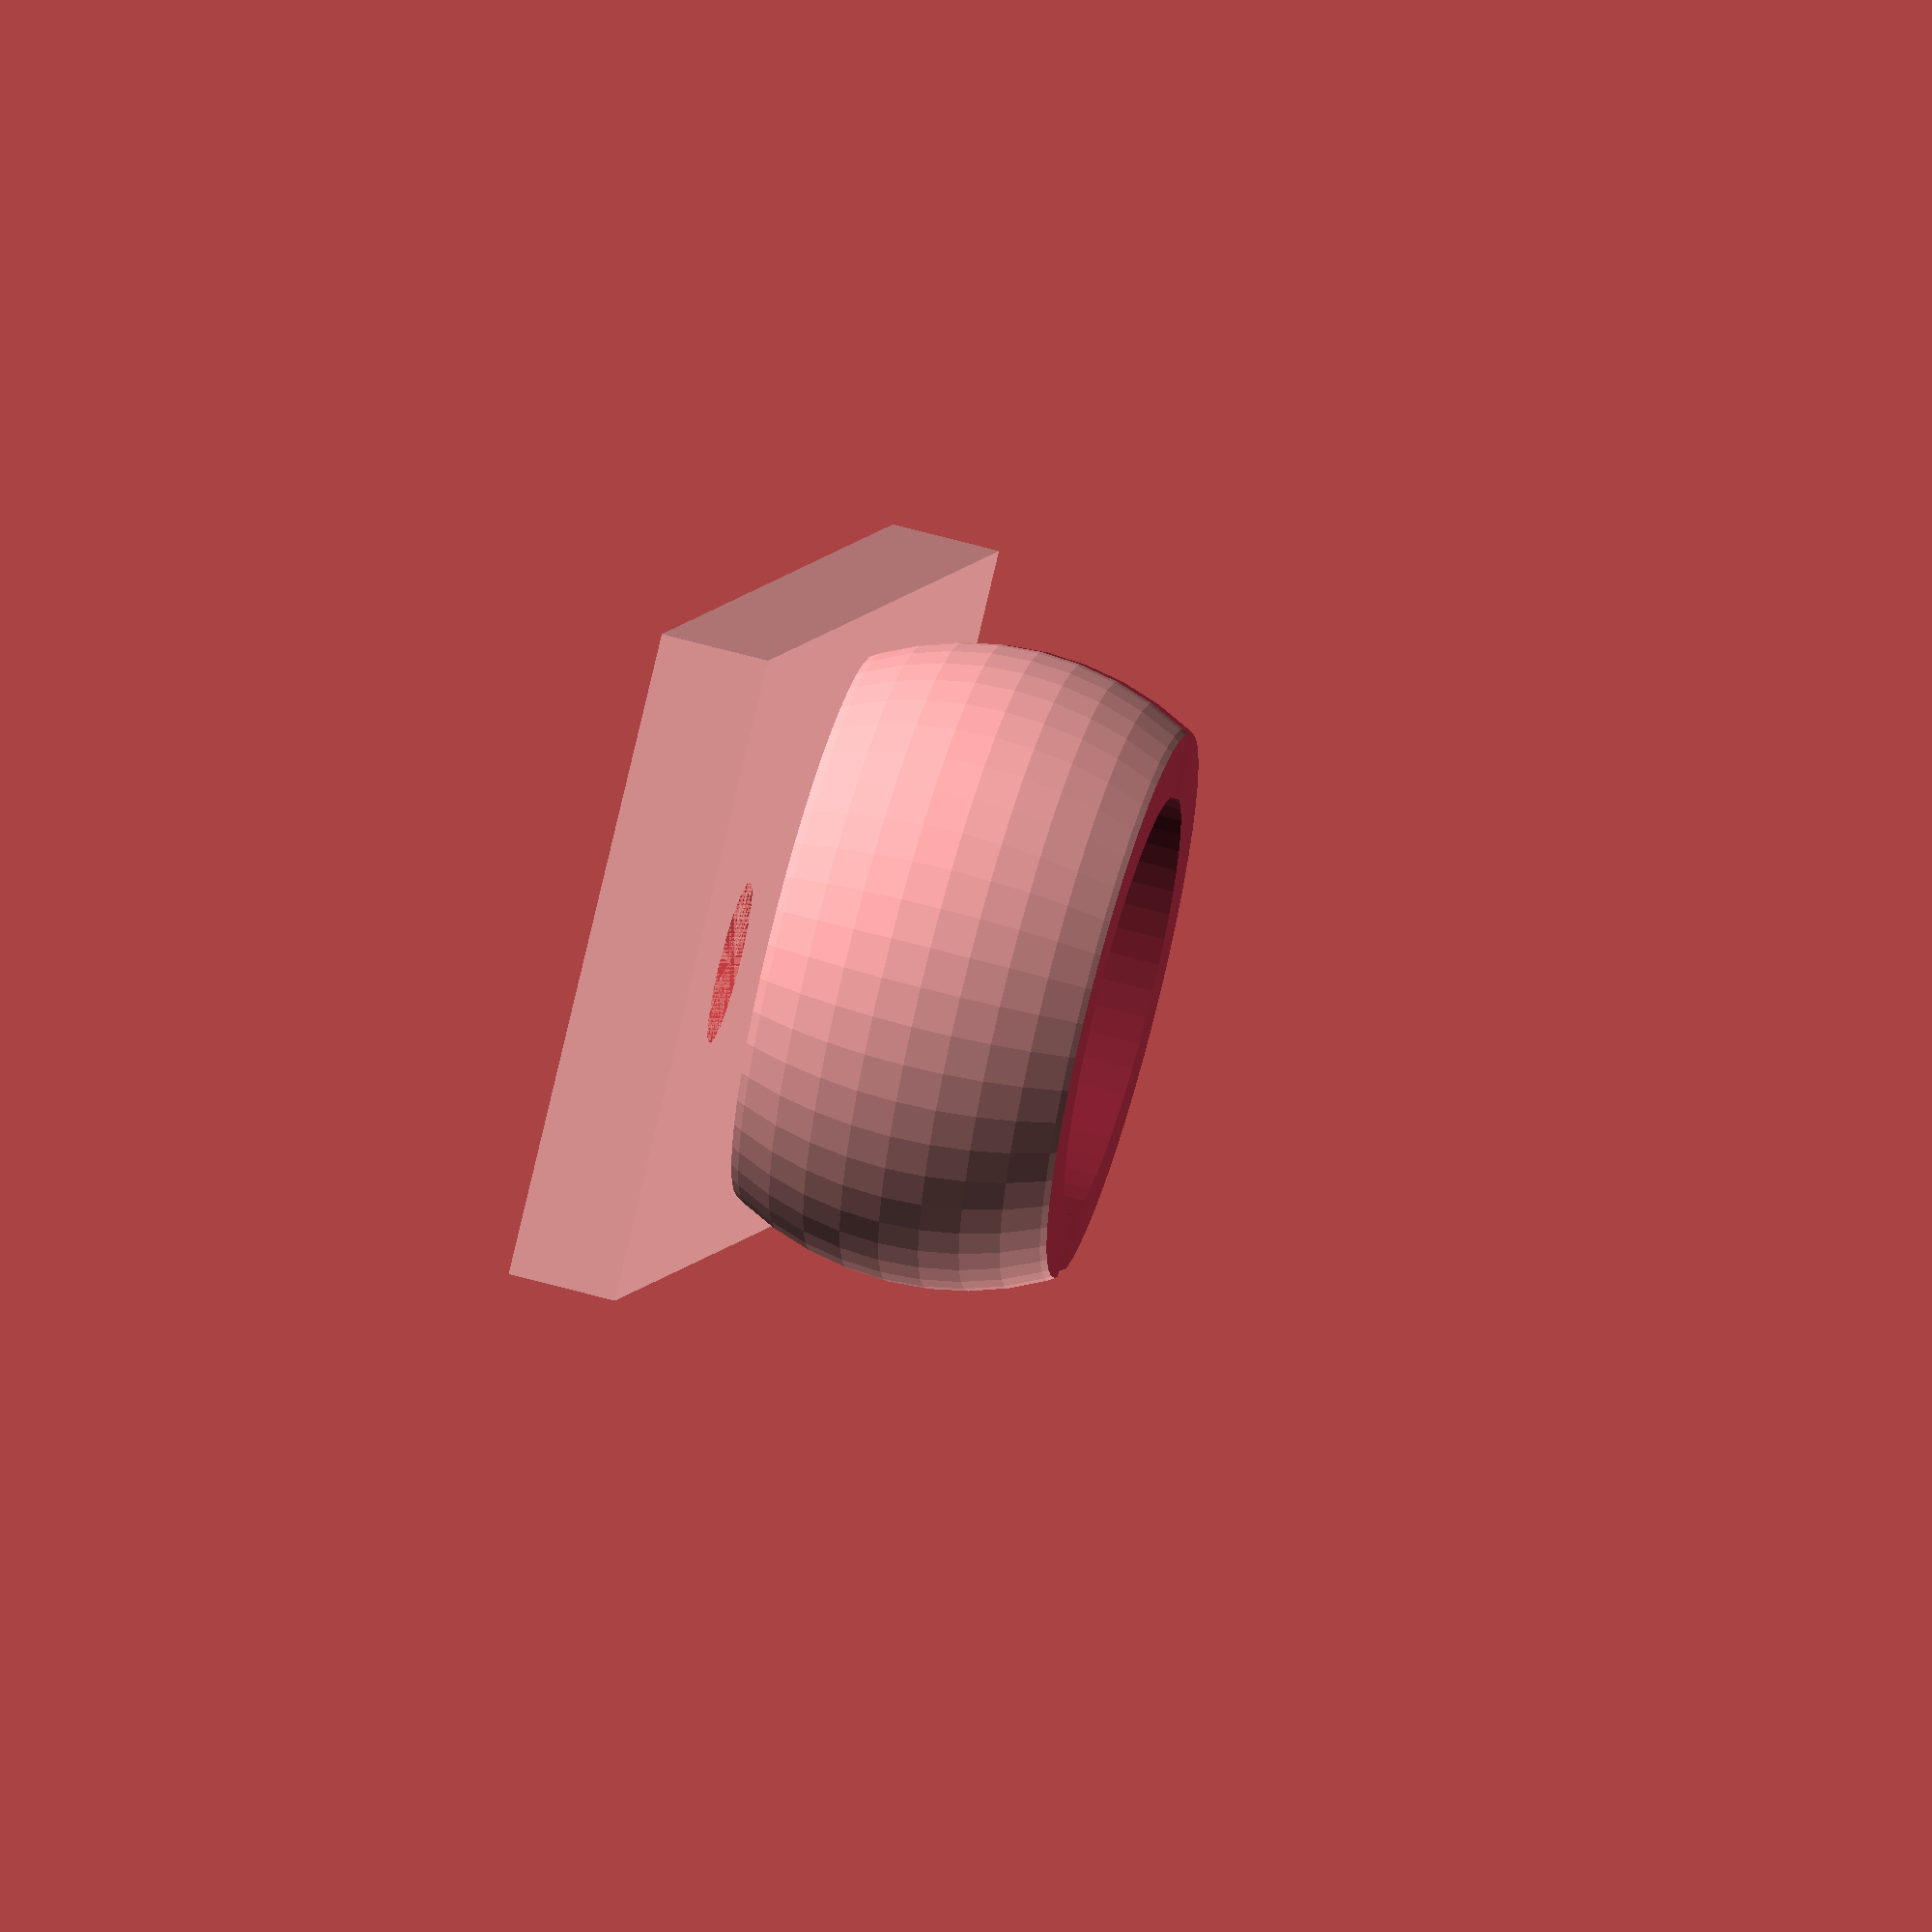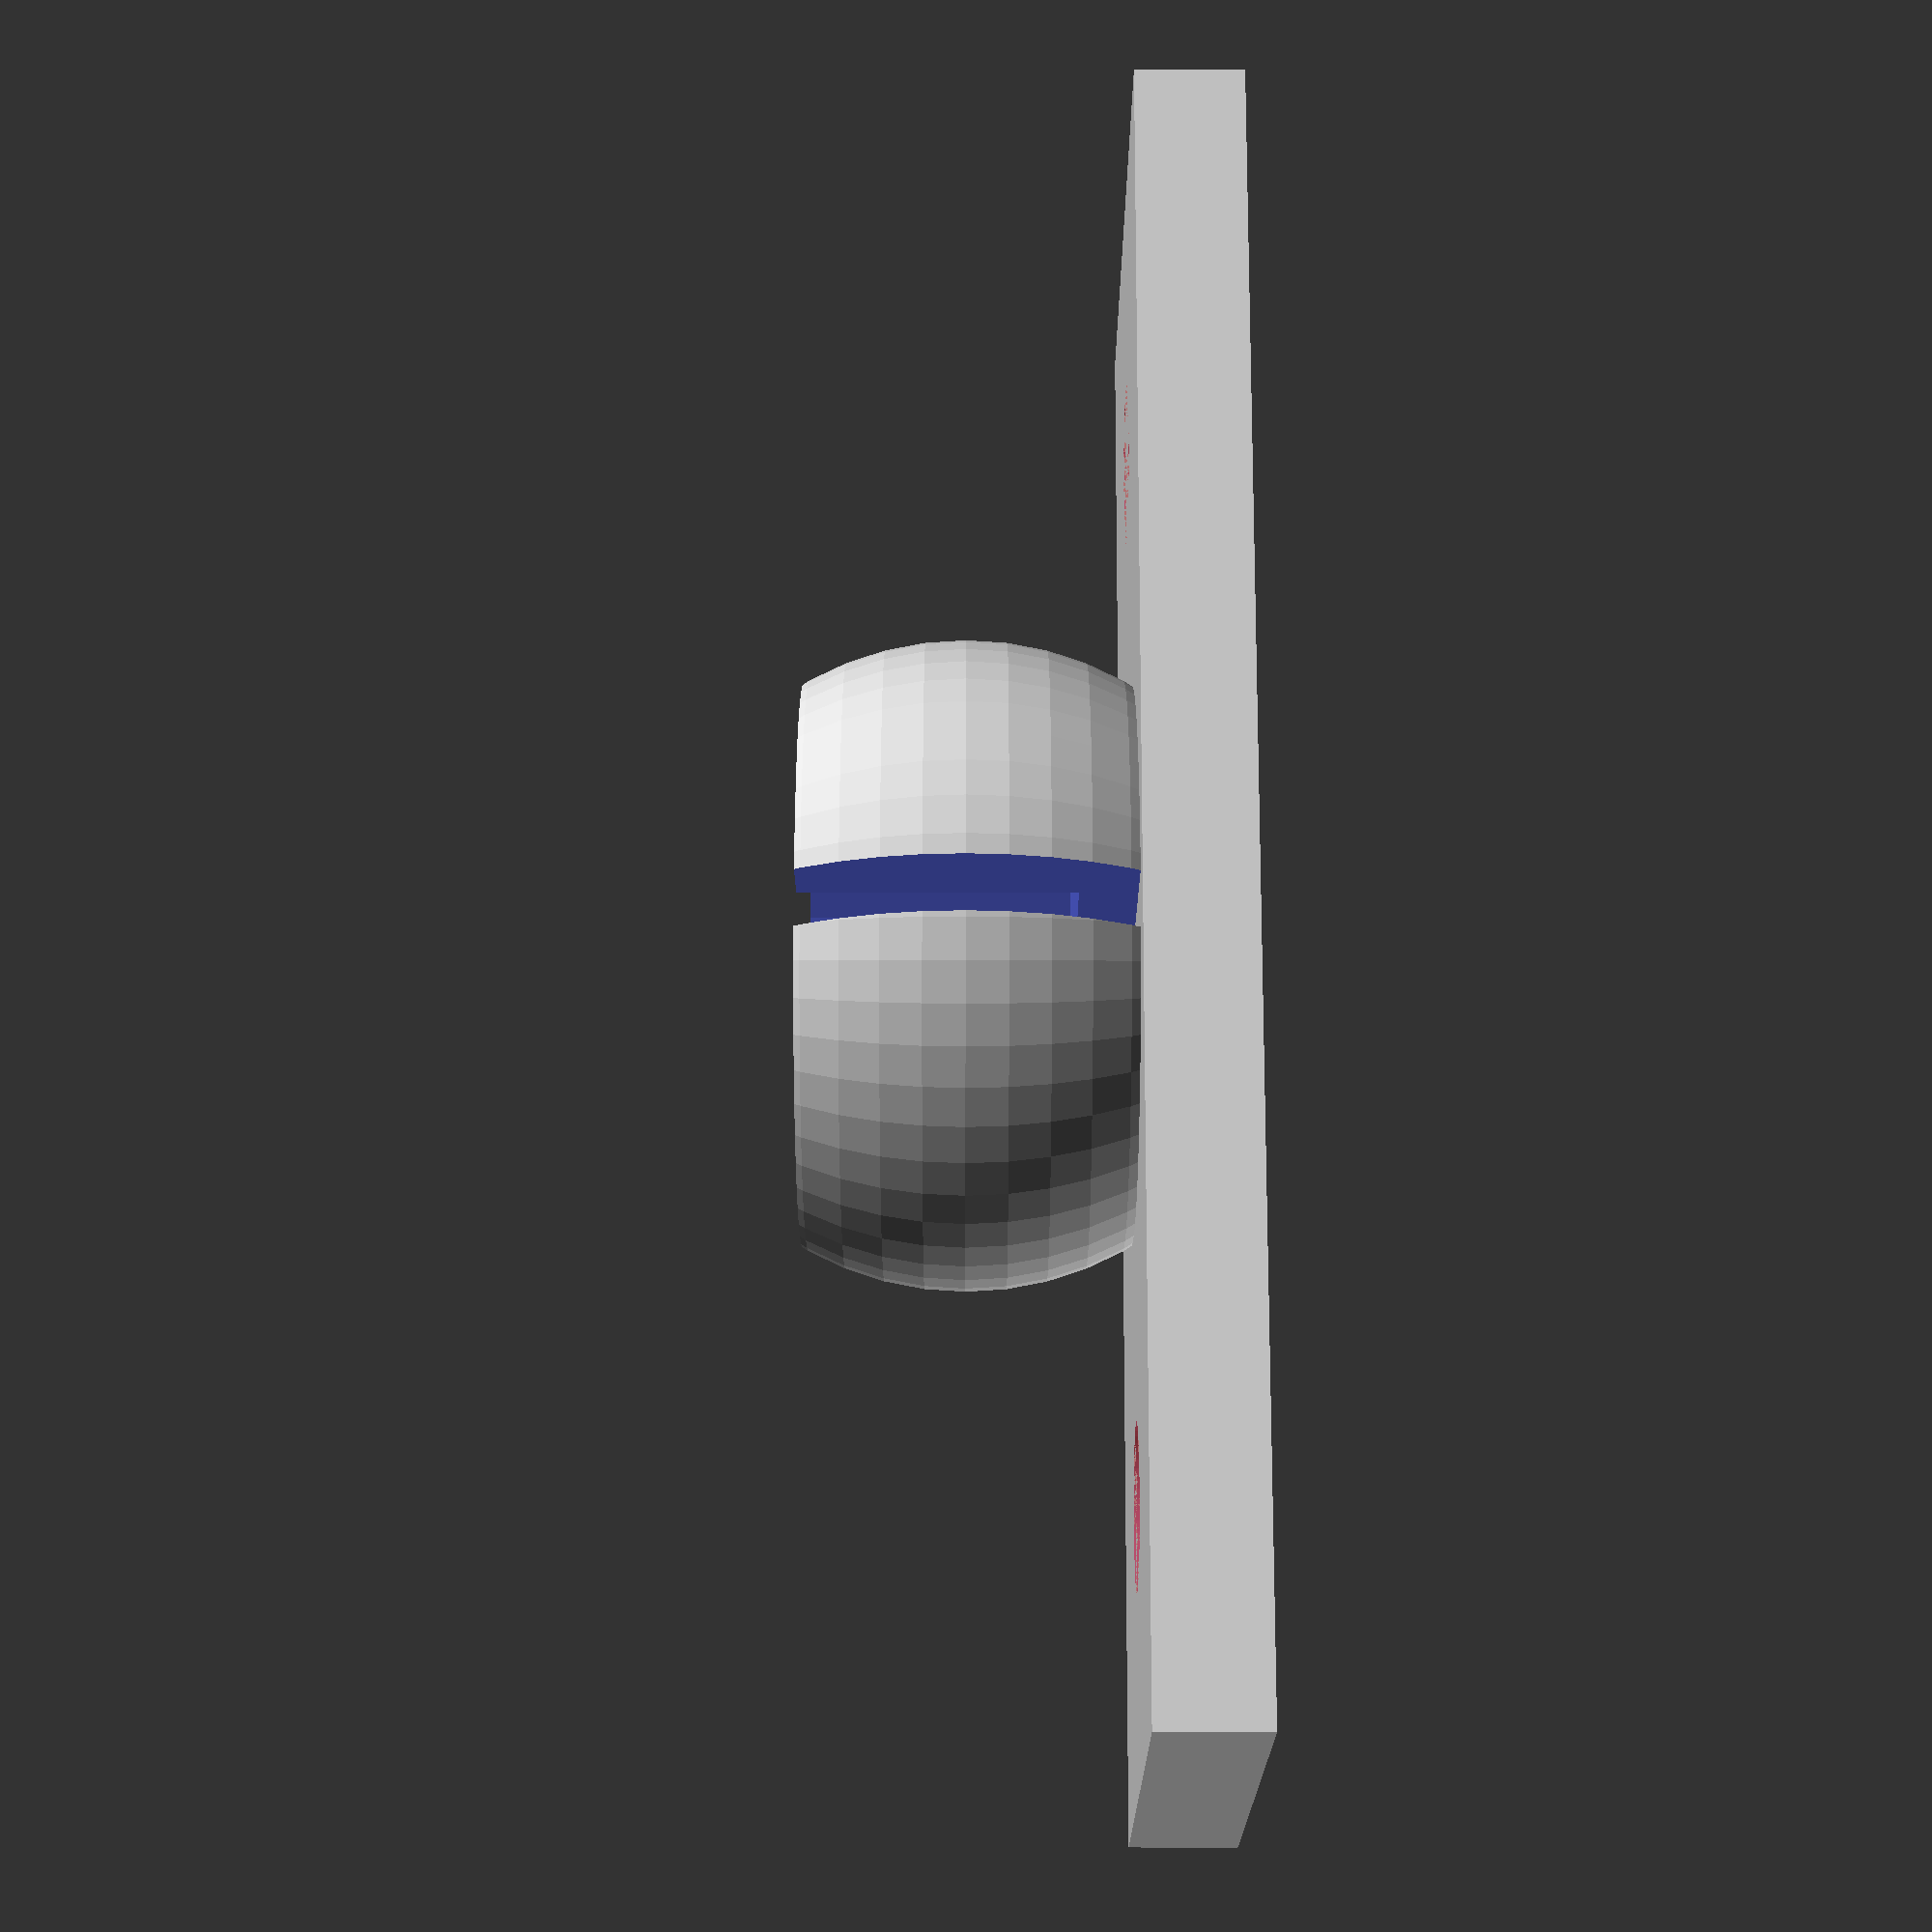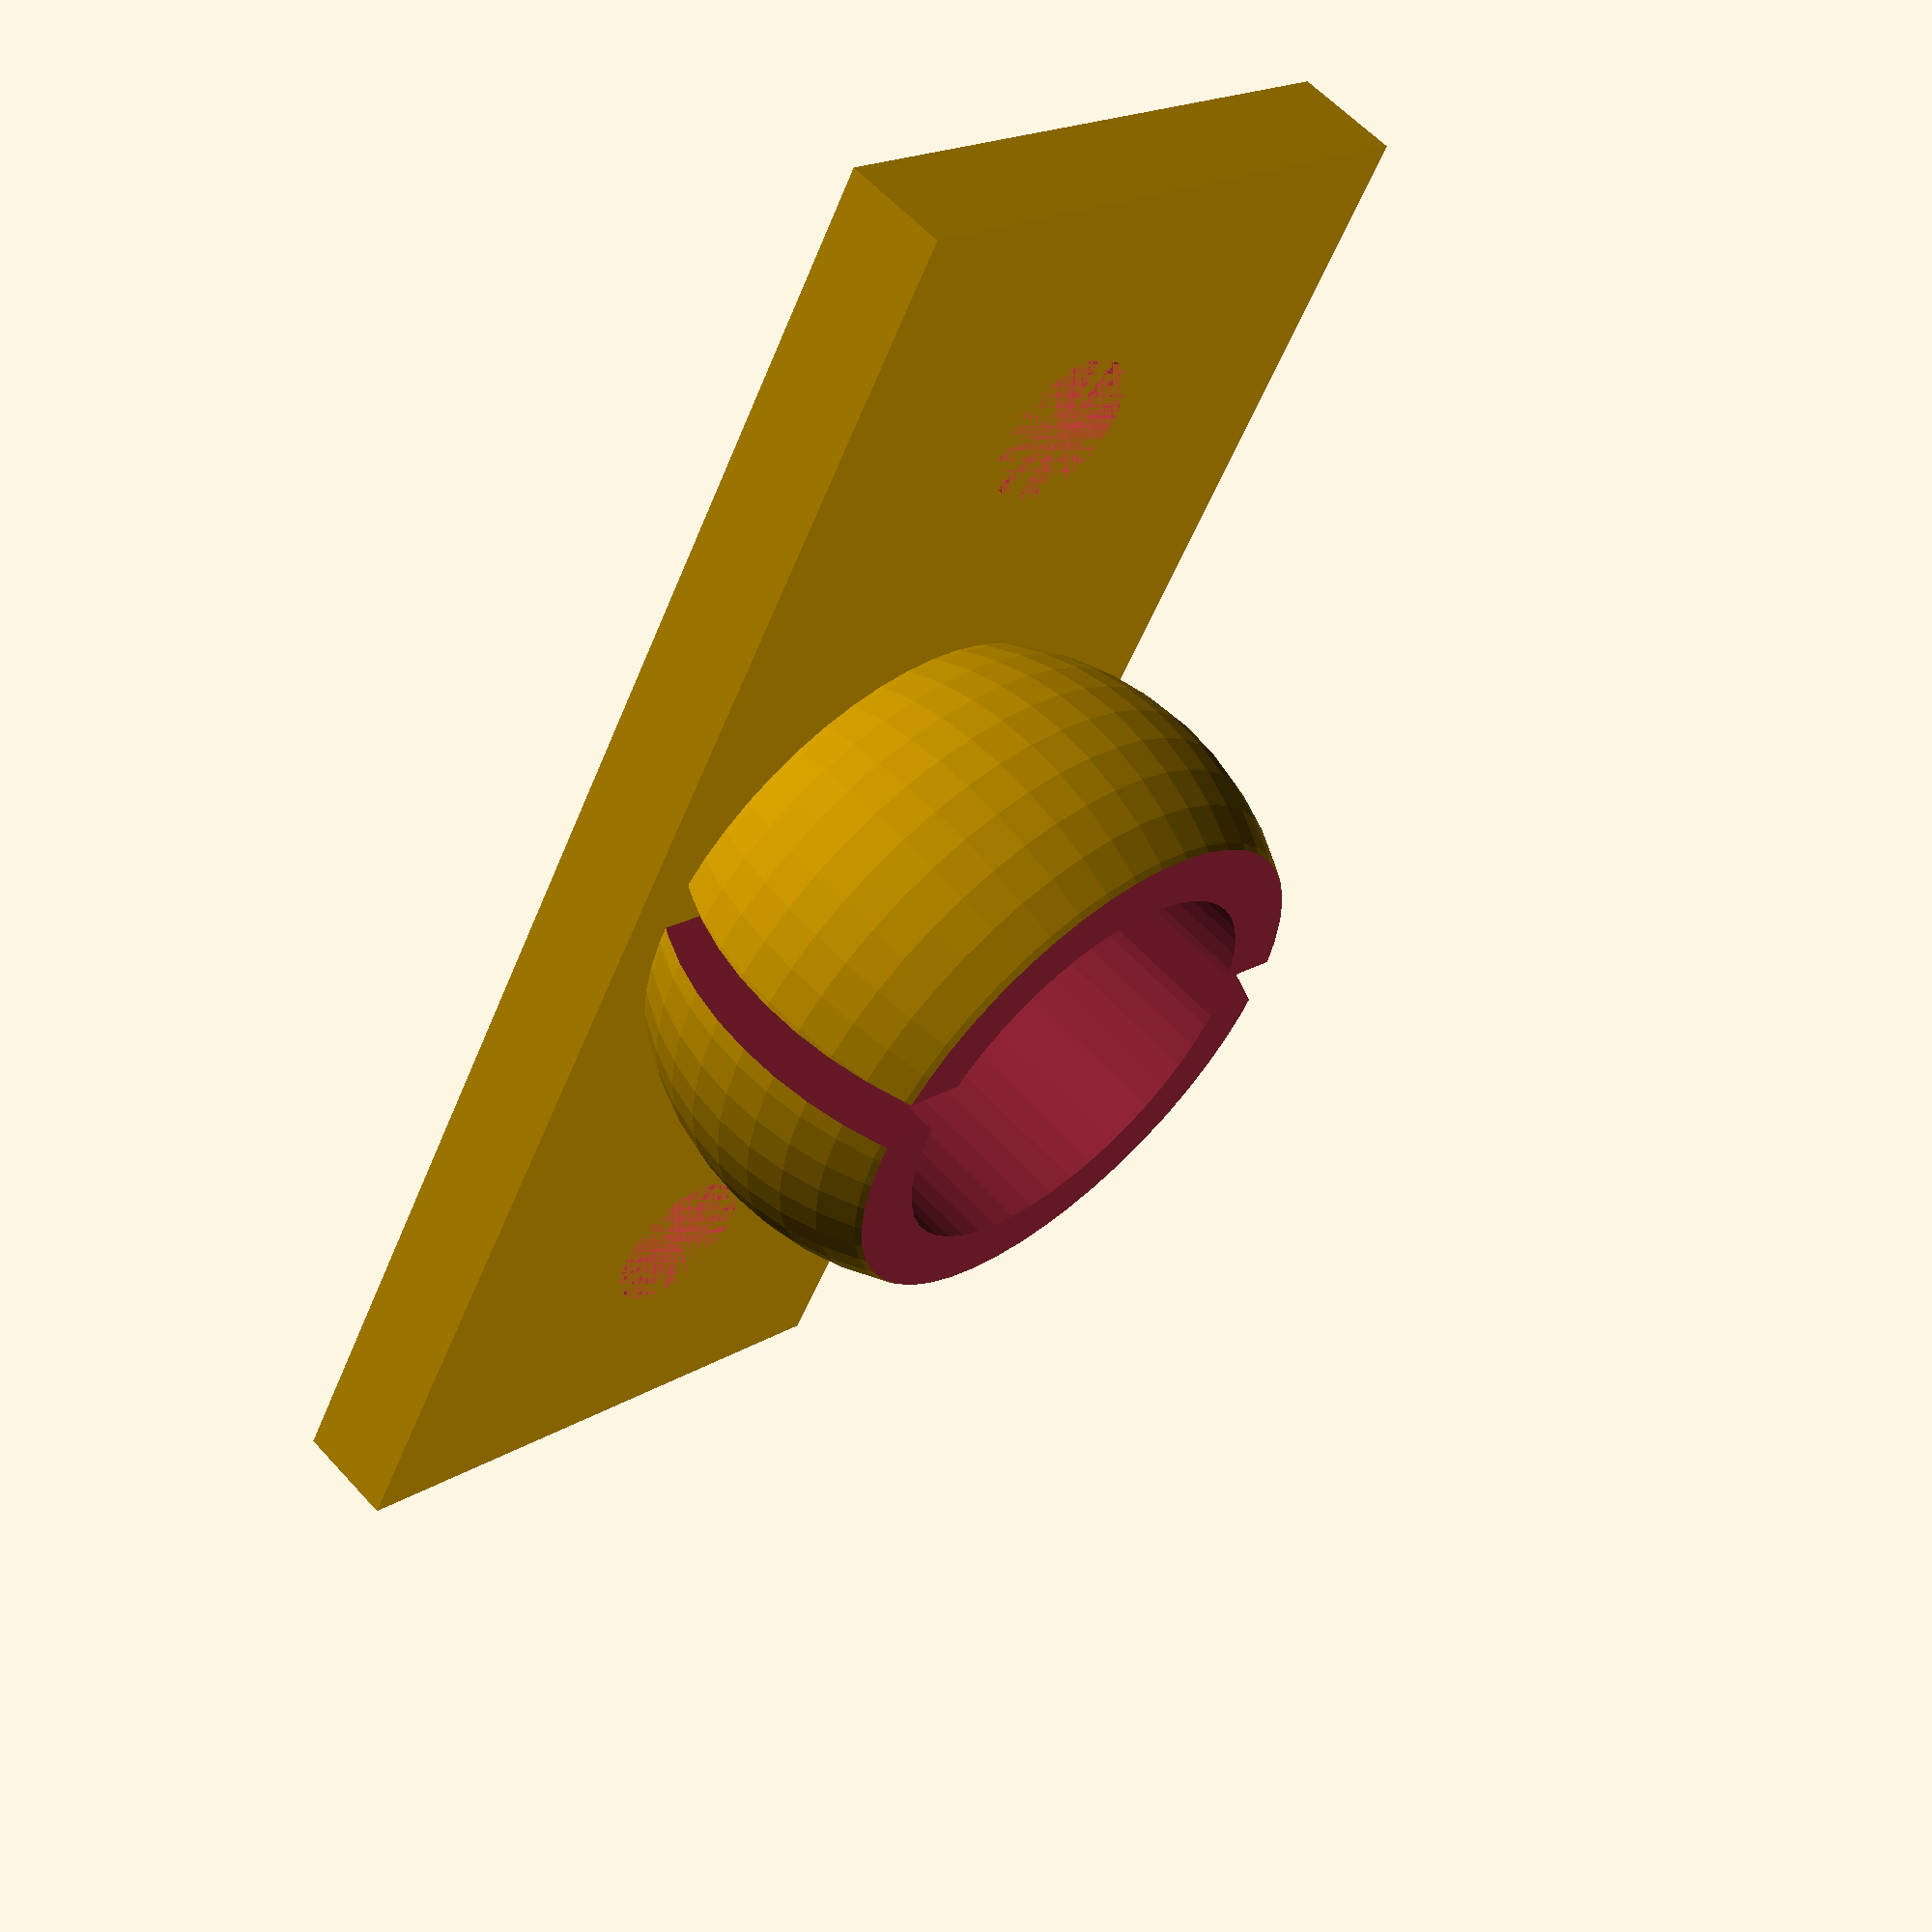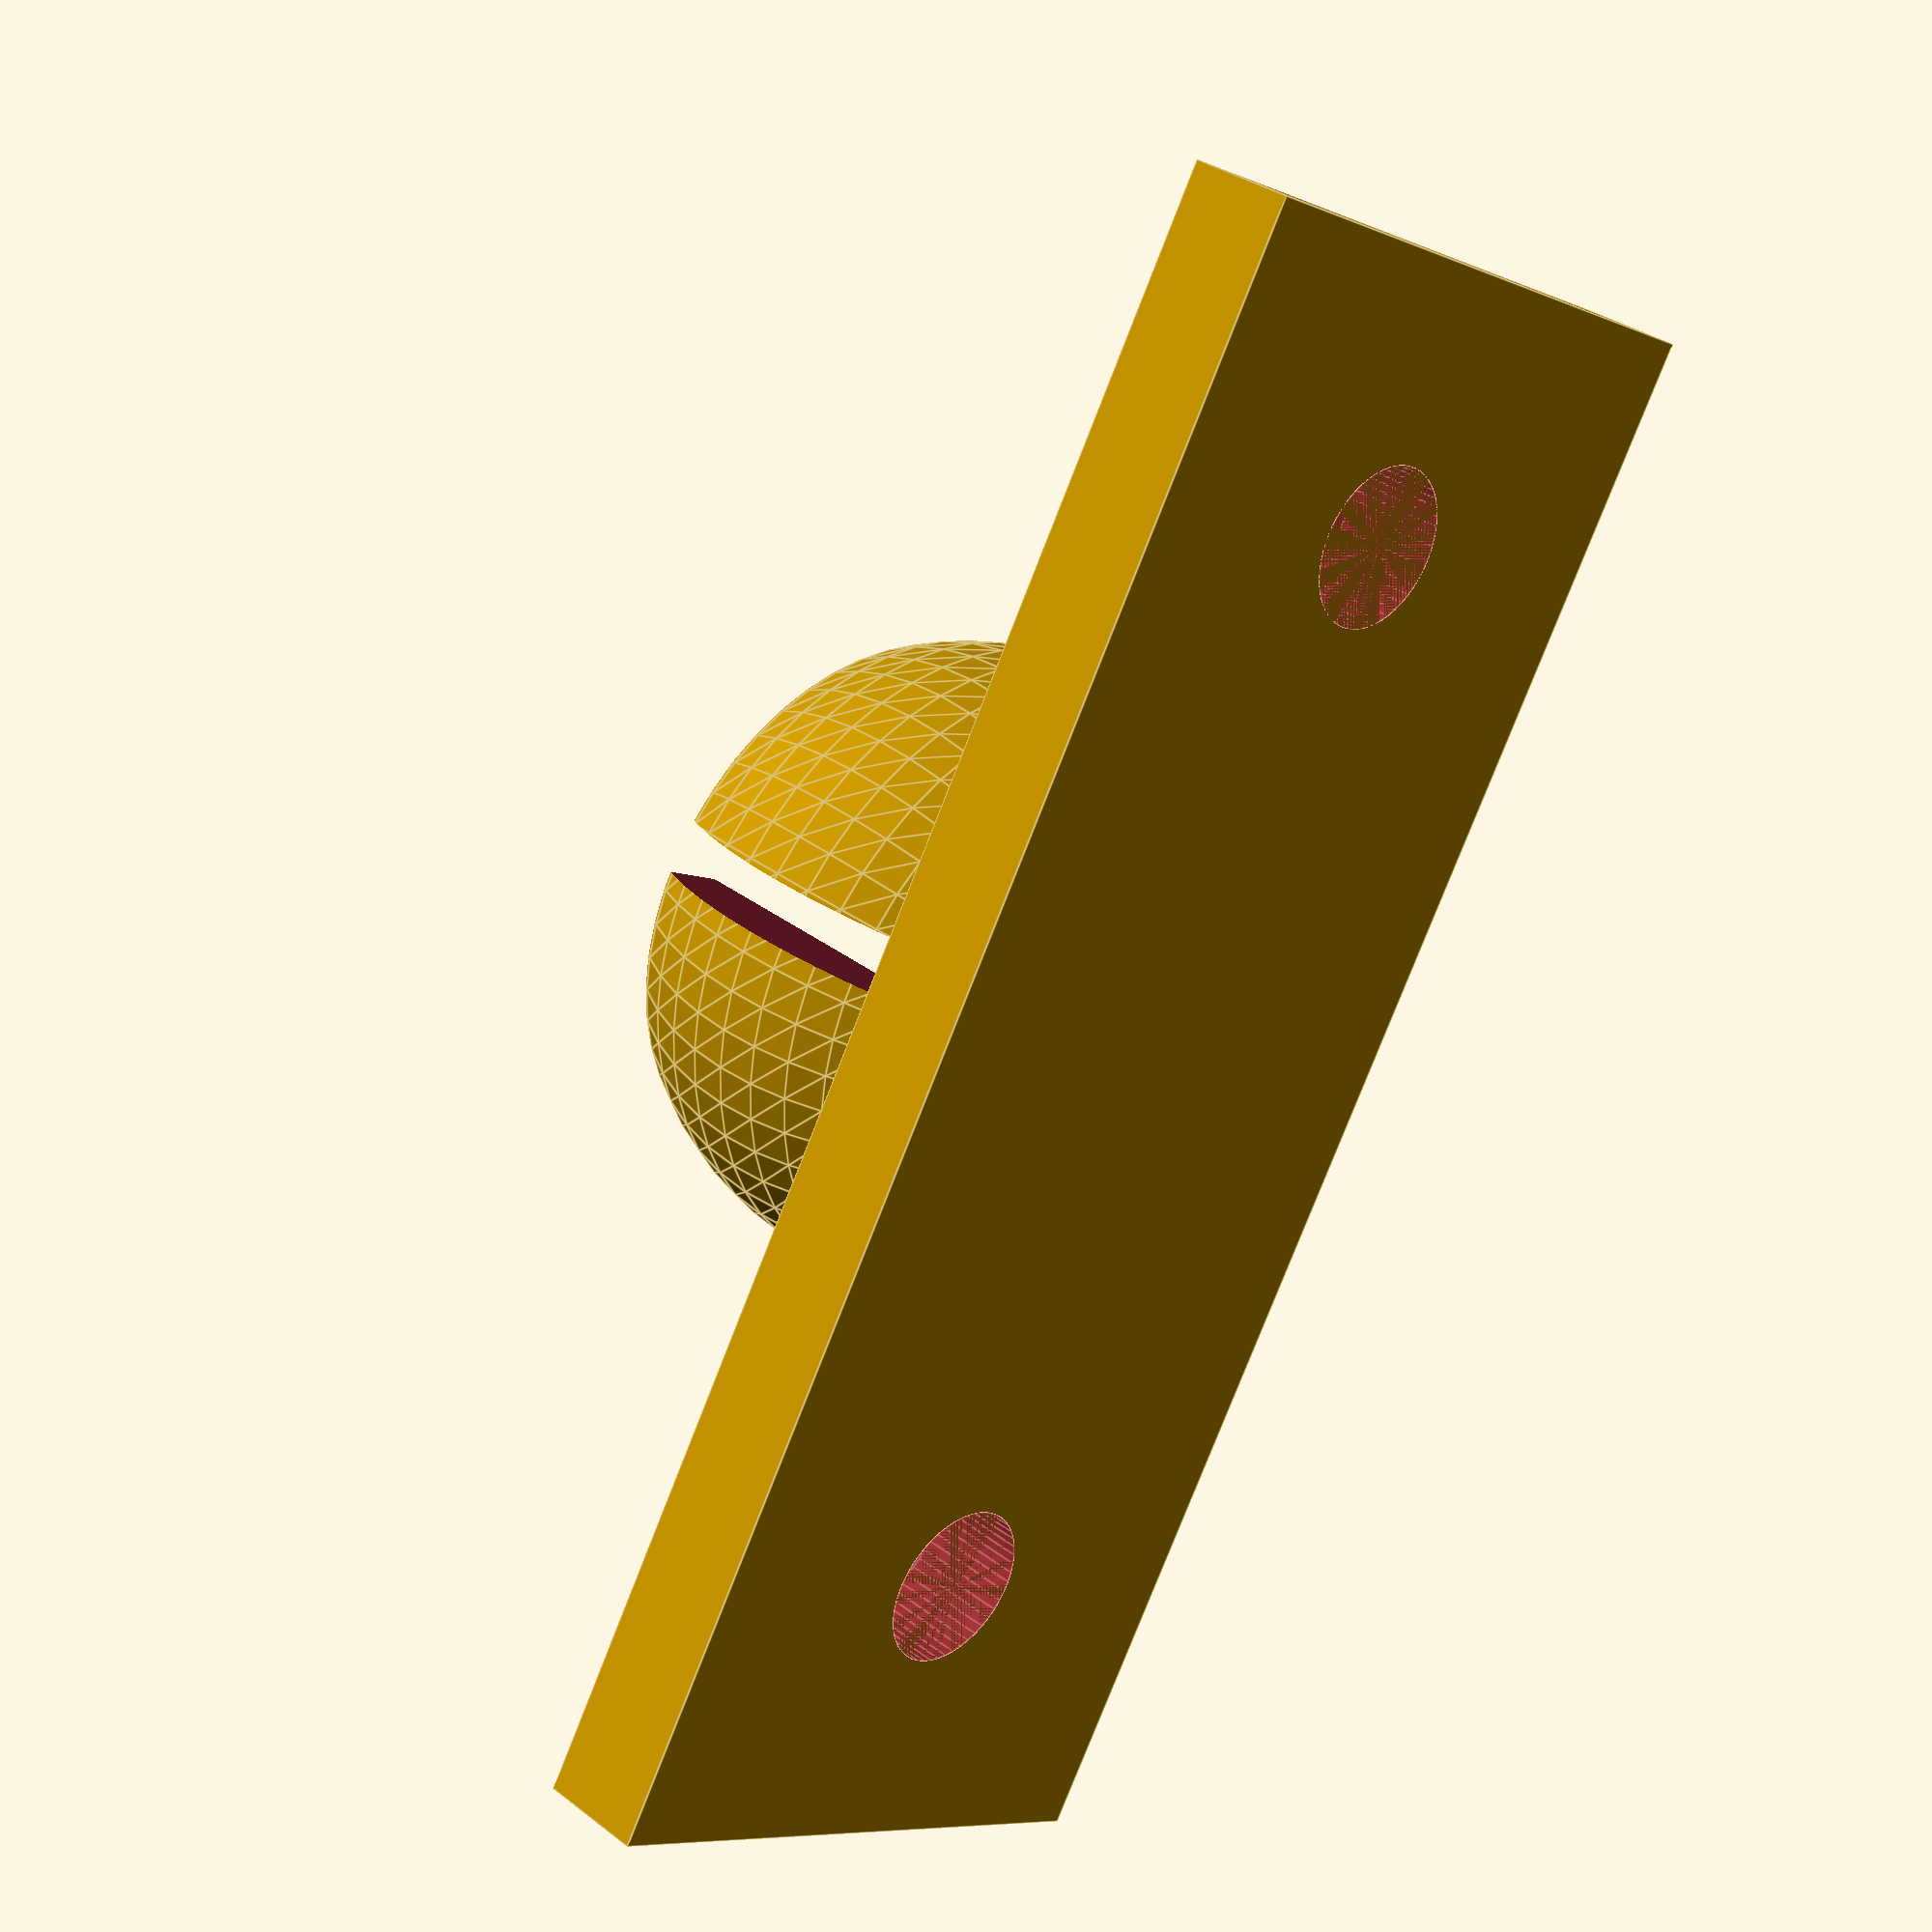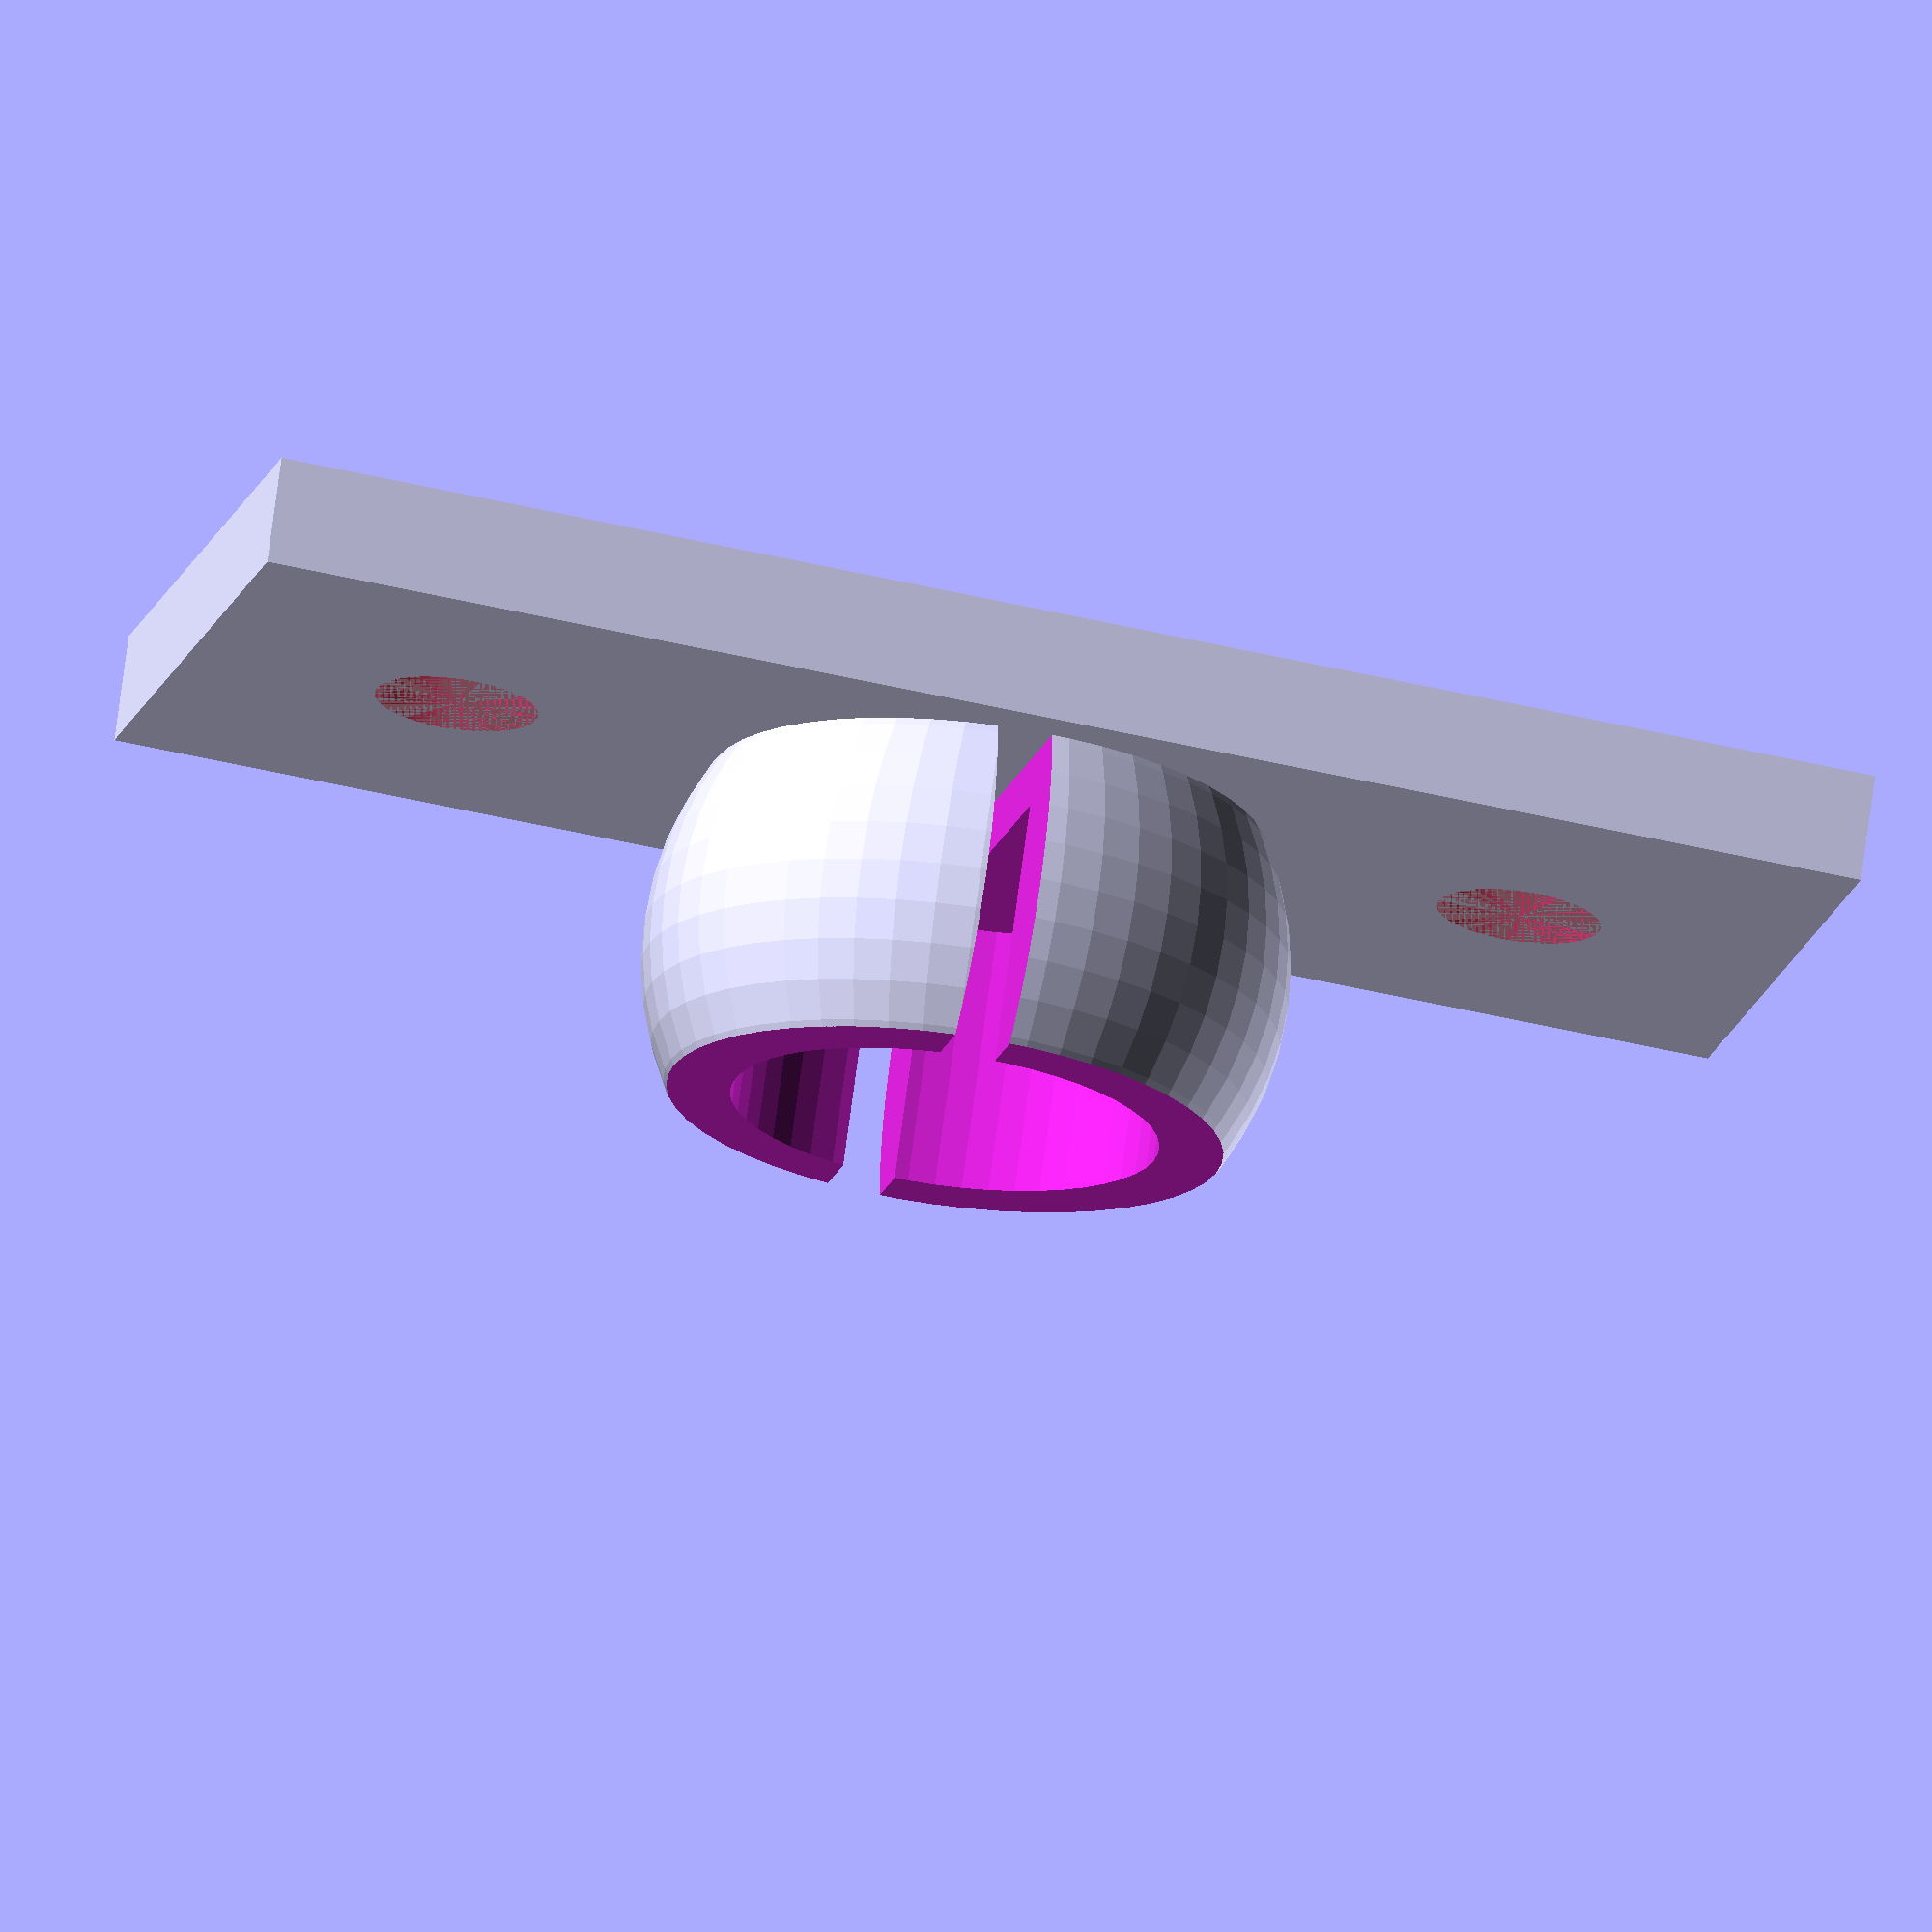
<openscad>
$fn=50;
function X(a) = a[0];
function Y(a) = a[1];
function Z(a) = a[2];

BASE=[30,12,2];
SCREW_DIAM=3;

BALL=11.8;

module xsphere(diam) {
  translate([0,0,-diam/2])
  difference() {
    translate([0,0,diam/2])
      sphere(d=diam);
    cylinder(diam/5,d=diam);  // chop top of sphere
    translate([0,0,diam*3/4]) cylinder(diam/4,d=diam);  // chop bottom of sphere
    translate([0,0,diam/3]) cylinder(diam,d=diam/1.5); // hollow out sphere
    translate([0,-Y(BASE)/2,Z(BASE)*6/5]) cube([1,Y(BASE),BALL]); // splitter
  }
}

module main() {
  difference() {
    union() {
      translate([0,0,5]) xsphere(BALL);
      //cylinder(2*Z(BASE),d=BALL/1.5);
      translate([-X(BASE)/2,-Y(BASE)/2,0]) cube(BASE);
    }
    for (i = [-1,1])
      translate([X(BASE)/3*i,0,0])
        #cylinder(Z(BASE),d=SCREW_DIAM);
  }
}

main();

</openscad>
<views>
elev=296.3 azim=58.9 roll=285.7 proj=o view=solid
elev=126.7 azim=197.7 roll=89.9 proj=p view=solid
elev=121.2 azim=119.2 roll=221.8 proj=p view=wireframe
elev=147.2 azim=59.9 roll=43.4 proj=p view=edges
elev=107.9 azim=13.5 roll=172.5 proj=o view=wireframe
</views>
